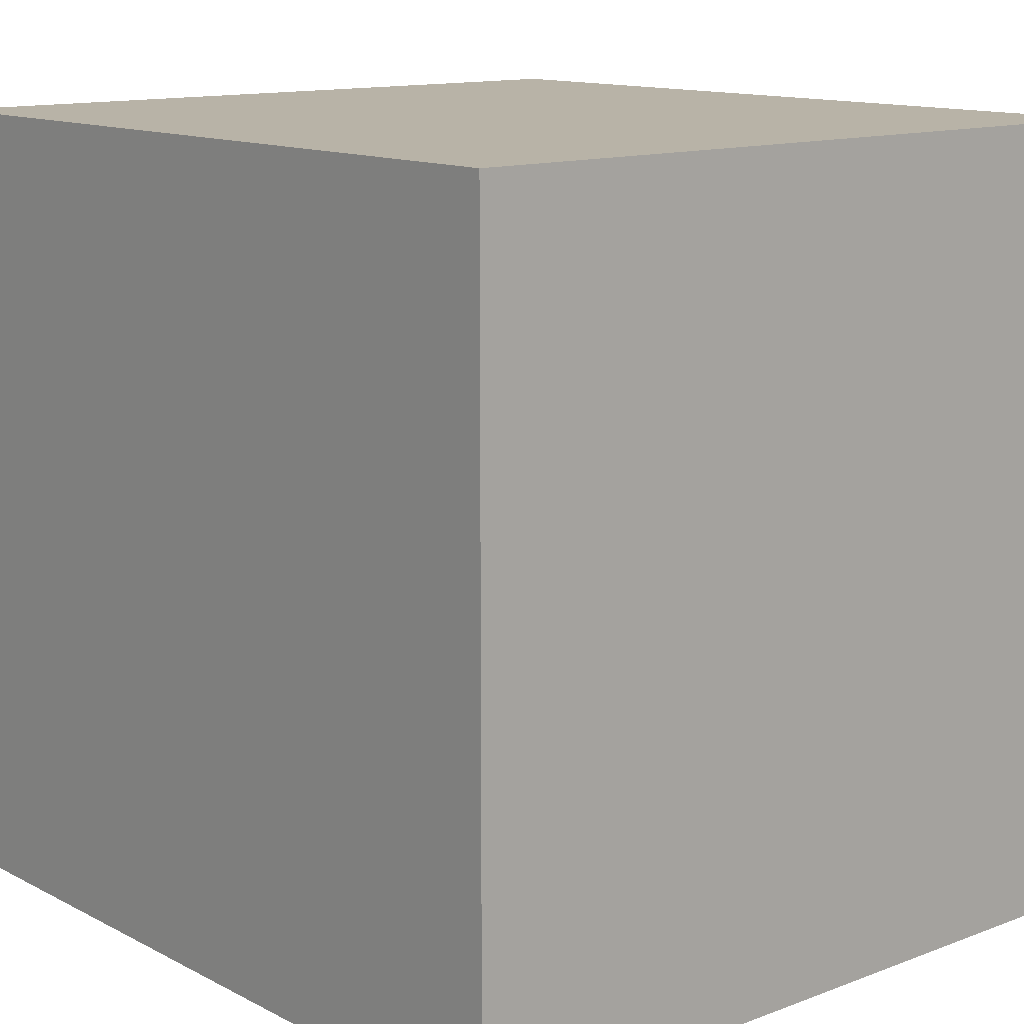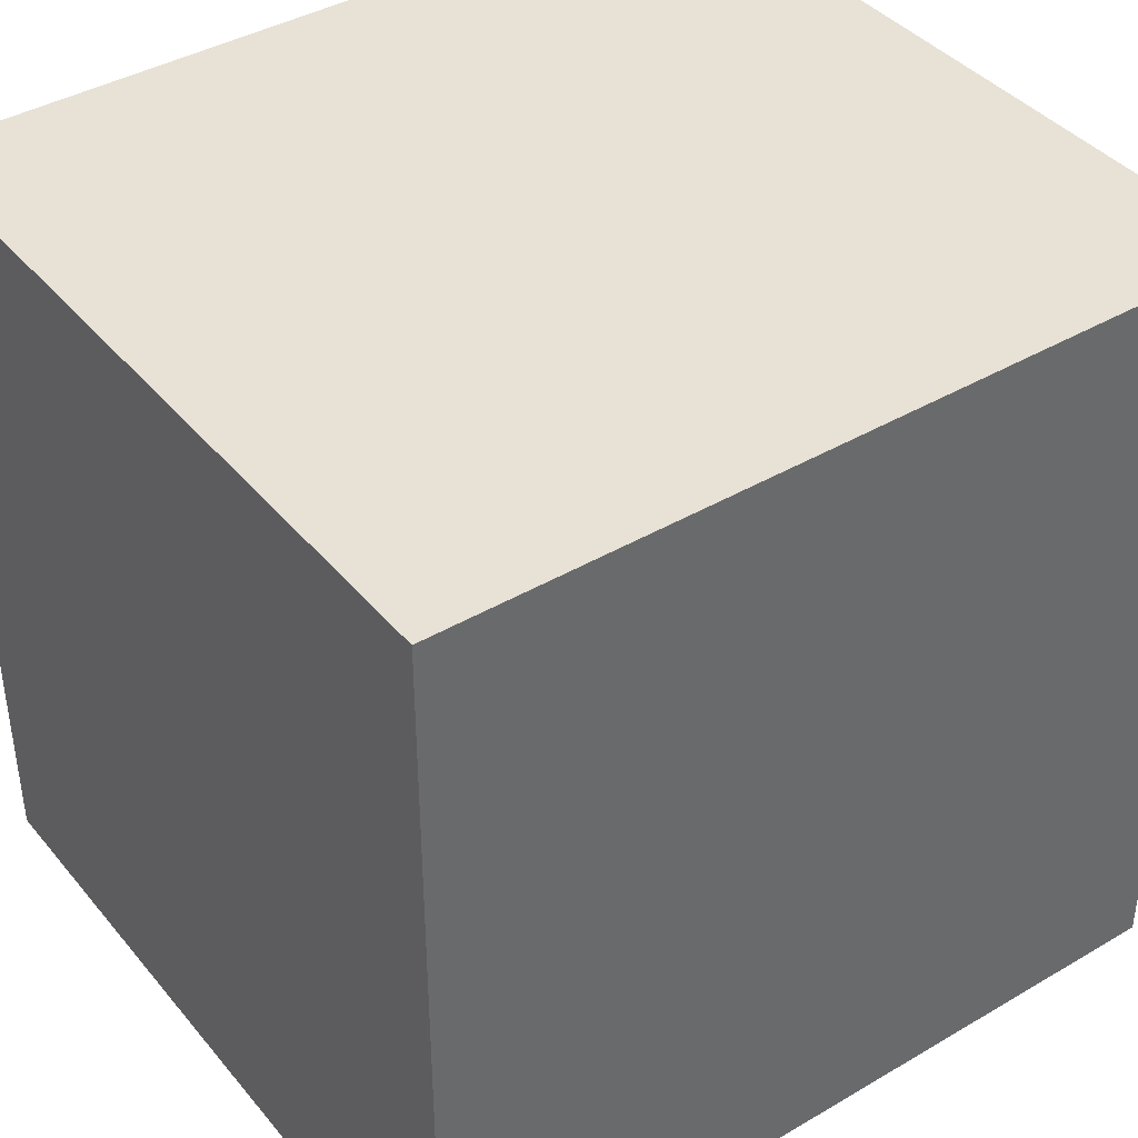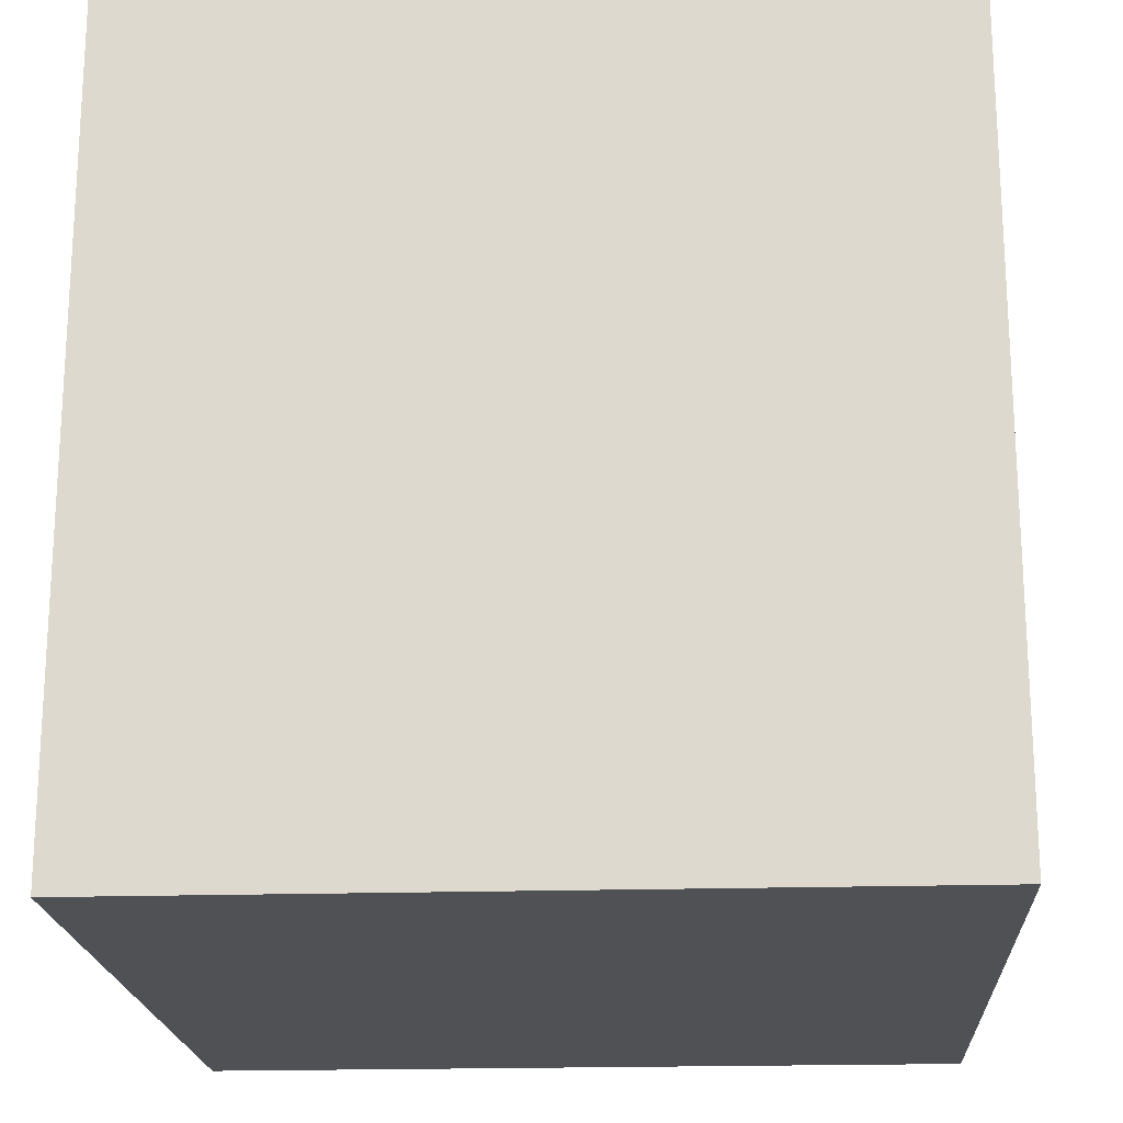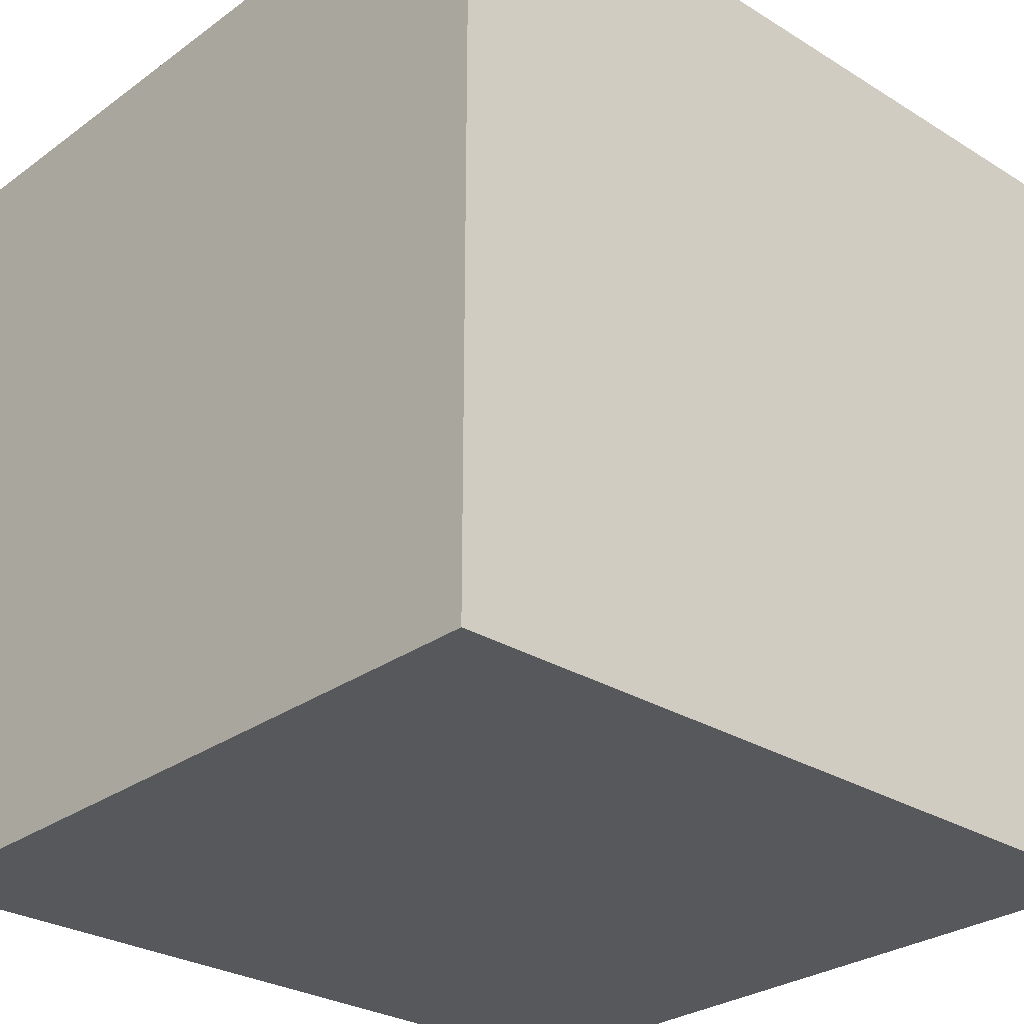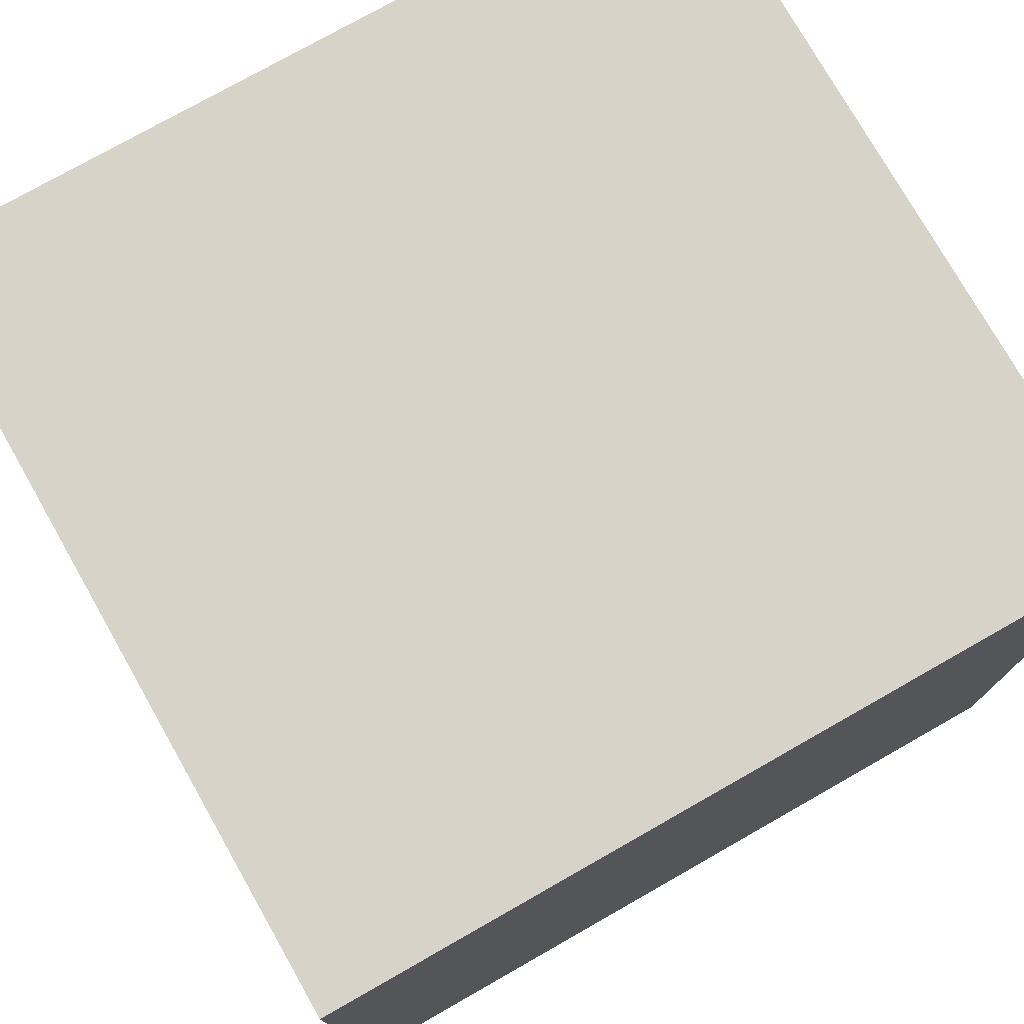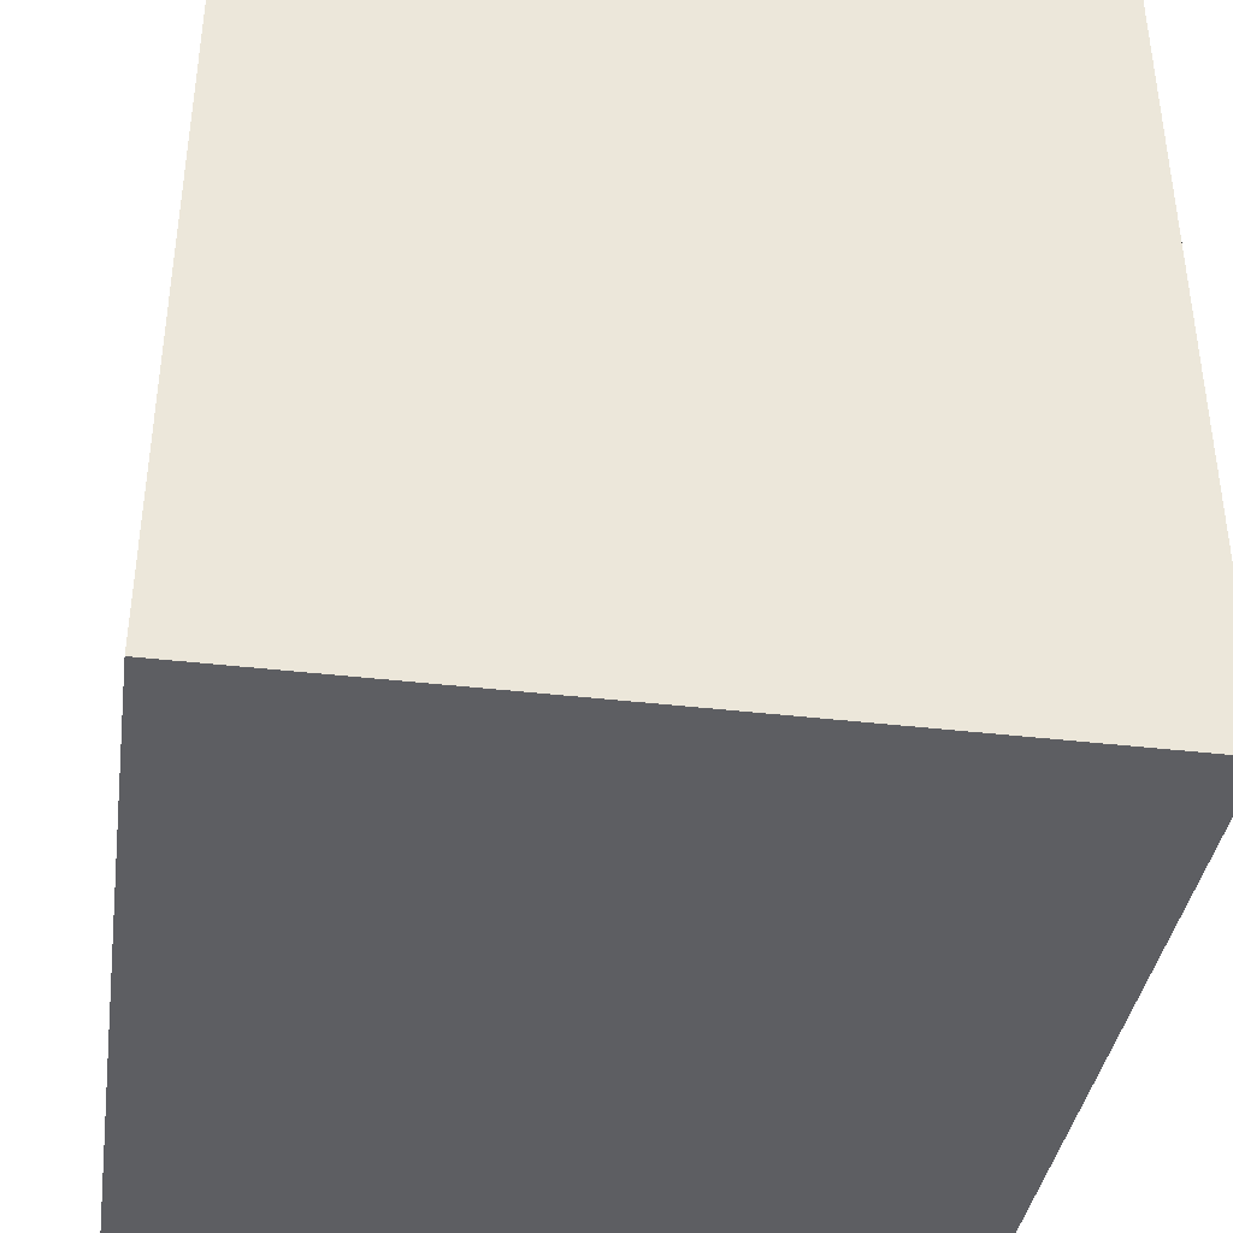
<metadata>
{"format":"obj","ext":"obj","renderer":"f3d","projection":"perspective","resolution":1024,"background":"white","views":[{"elev":12.9,"azim":139.3,"up":"+Y"},{"elev":40.5,"azim":-125.7,"up":"+Y"},{"elev":-19.6,"azim":3.3,"up":"+Z"},{"elev":-28.4,"azim":47.2,"up":"+Y"},{"elev":76.3,"azim":-119.6,"up":"+Z"},{"elev":-38.7,"azim":171.6,"up":"+Y"}]}
</metadata>
<code>
v  -9.806 10.41 -10.41
v  -9.806 10.41 10.41
v  9.806 10.41 -10.41
v  9.806 10.41 10.41
v  9.806 -10.08 10.41
v  -9.806 -10.08 10.41
v  9.806 -10.08 -10.41
v  -9.806 -10.08 -10.41
o Box001
g Box001
f 1 2 3
f 4 3 2
f 5 6 7
f 8 7 6
f 4 2 5
f 6 5 2
f 3 4 7
f 5 7 4
f 1 3 8
f 7 8 3
f 2 1 6
f 8 6 1

</code>
